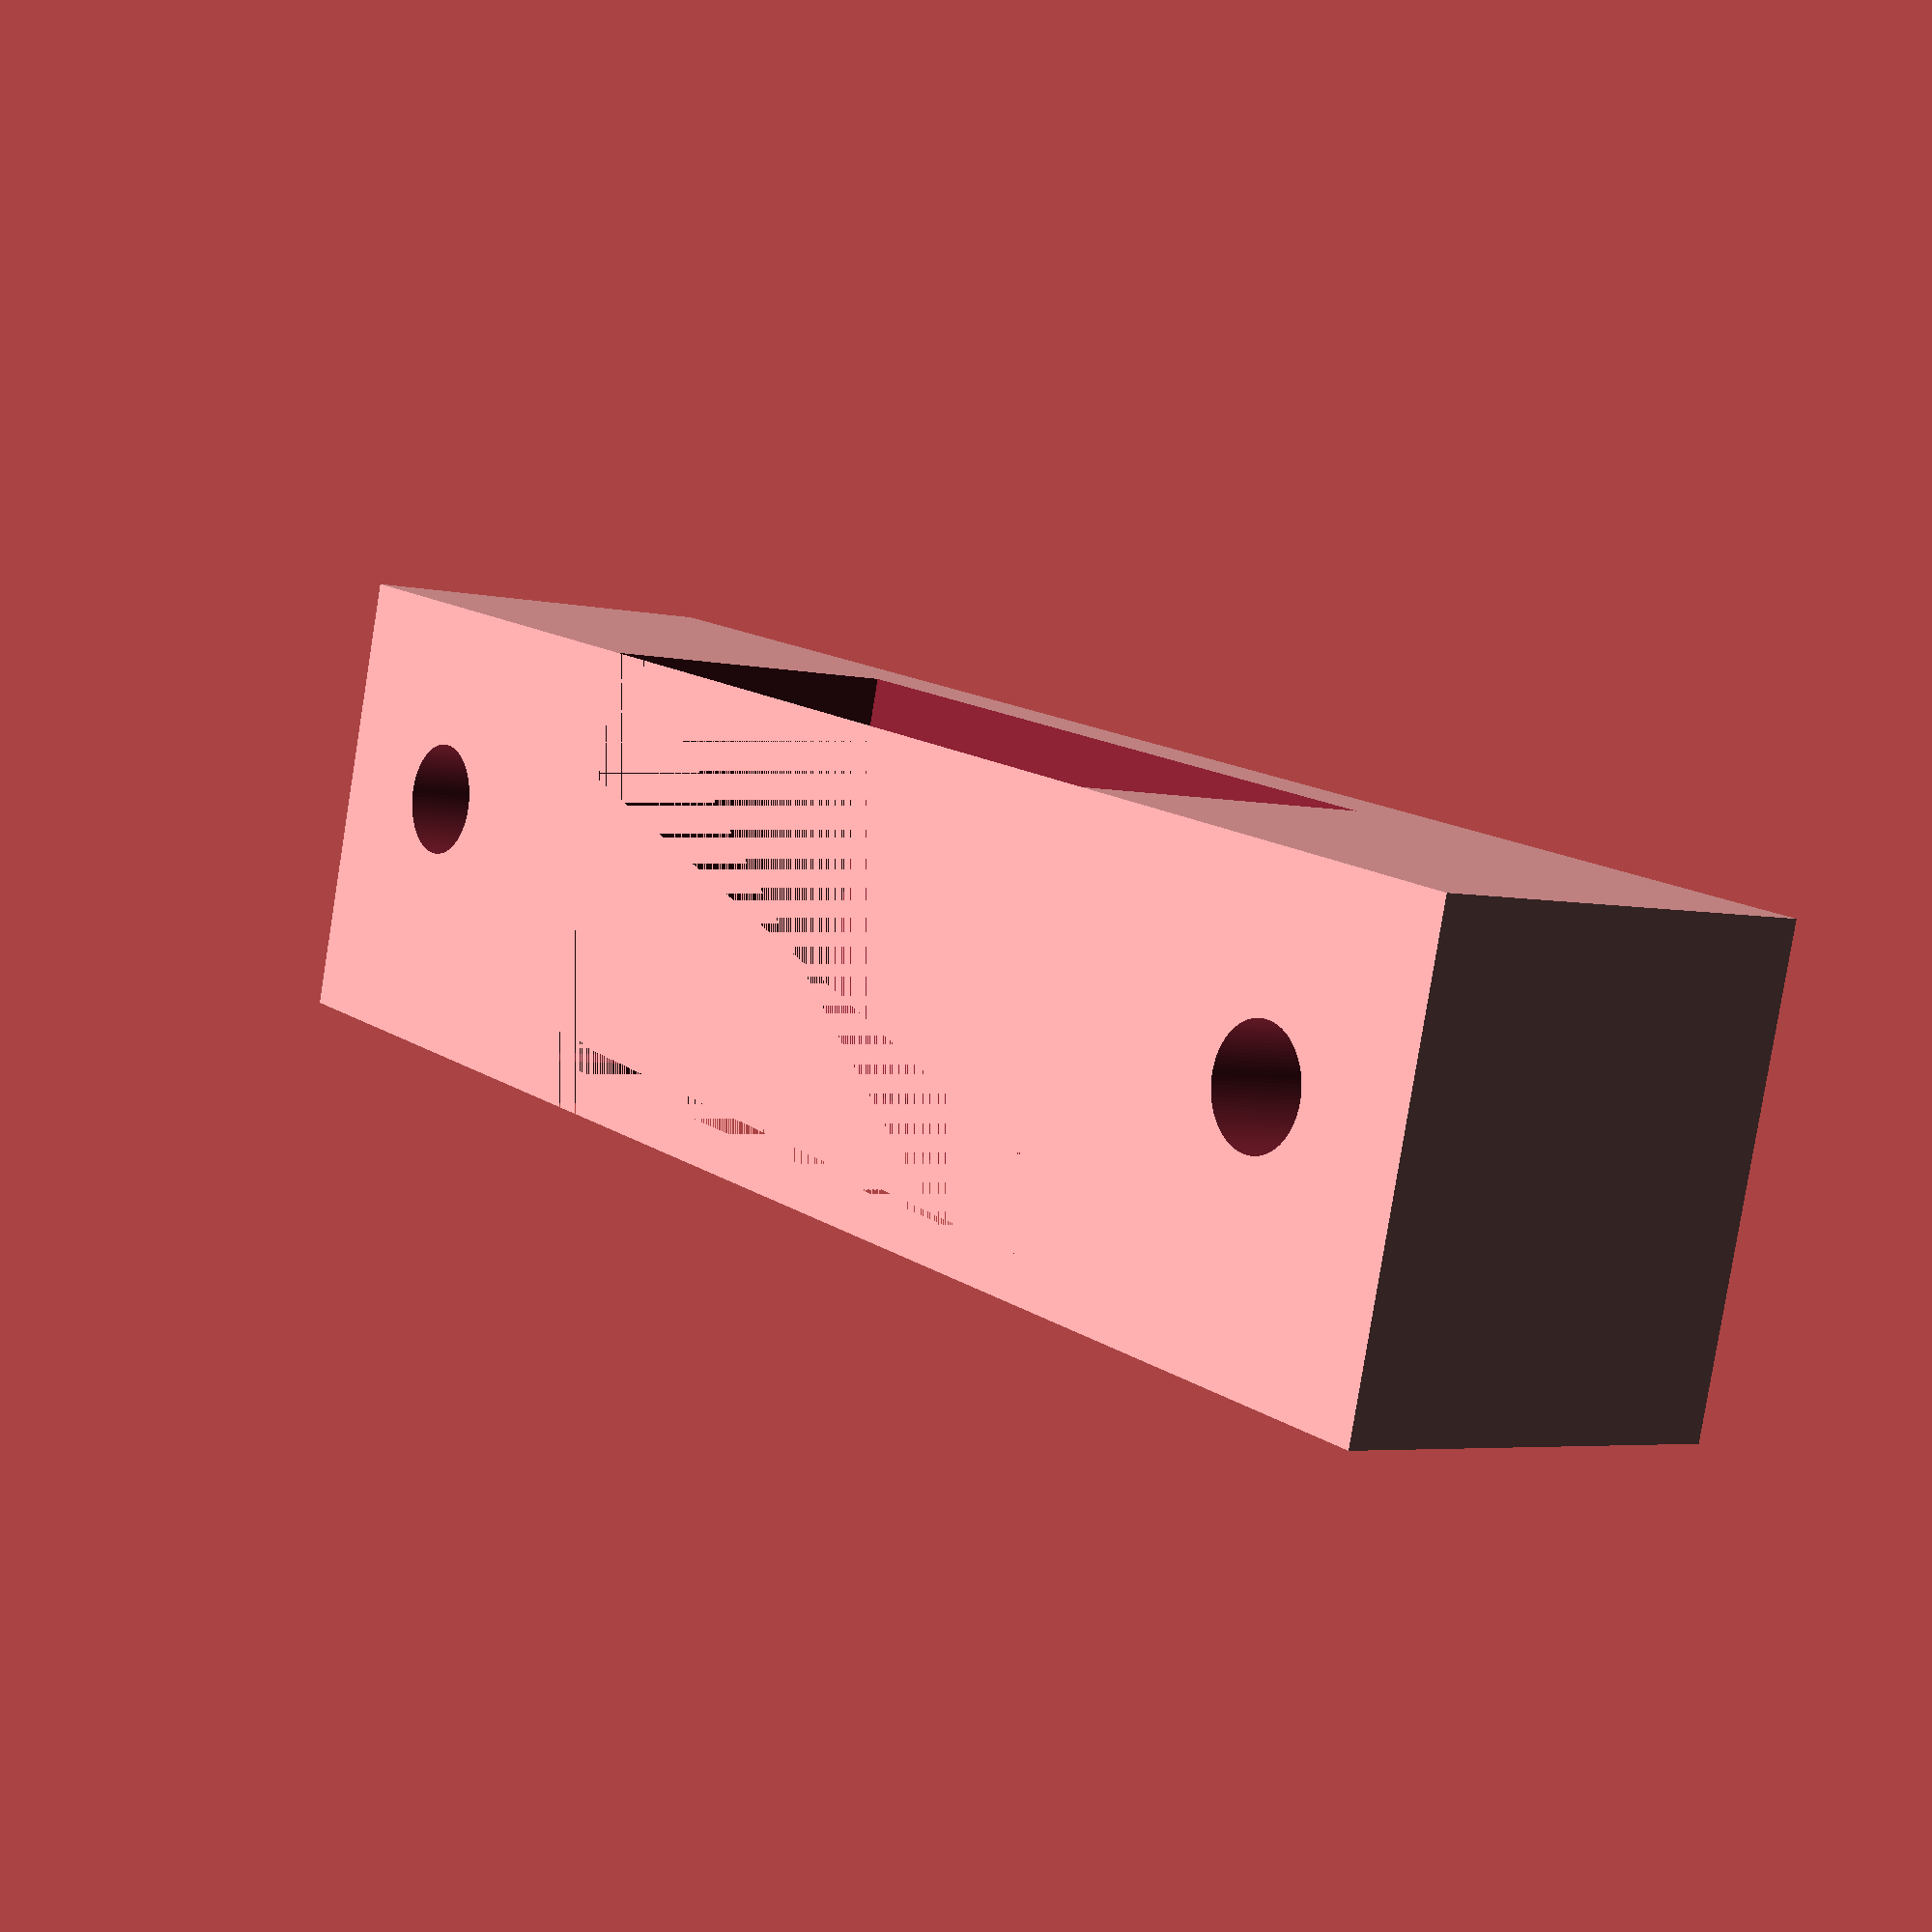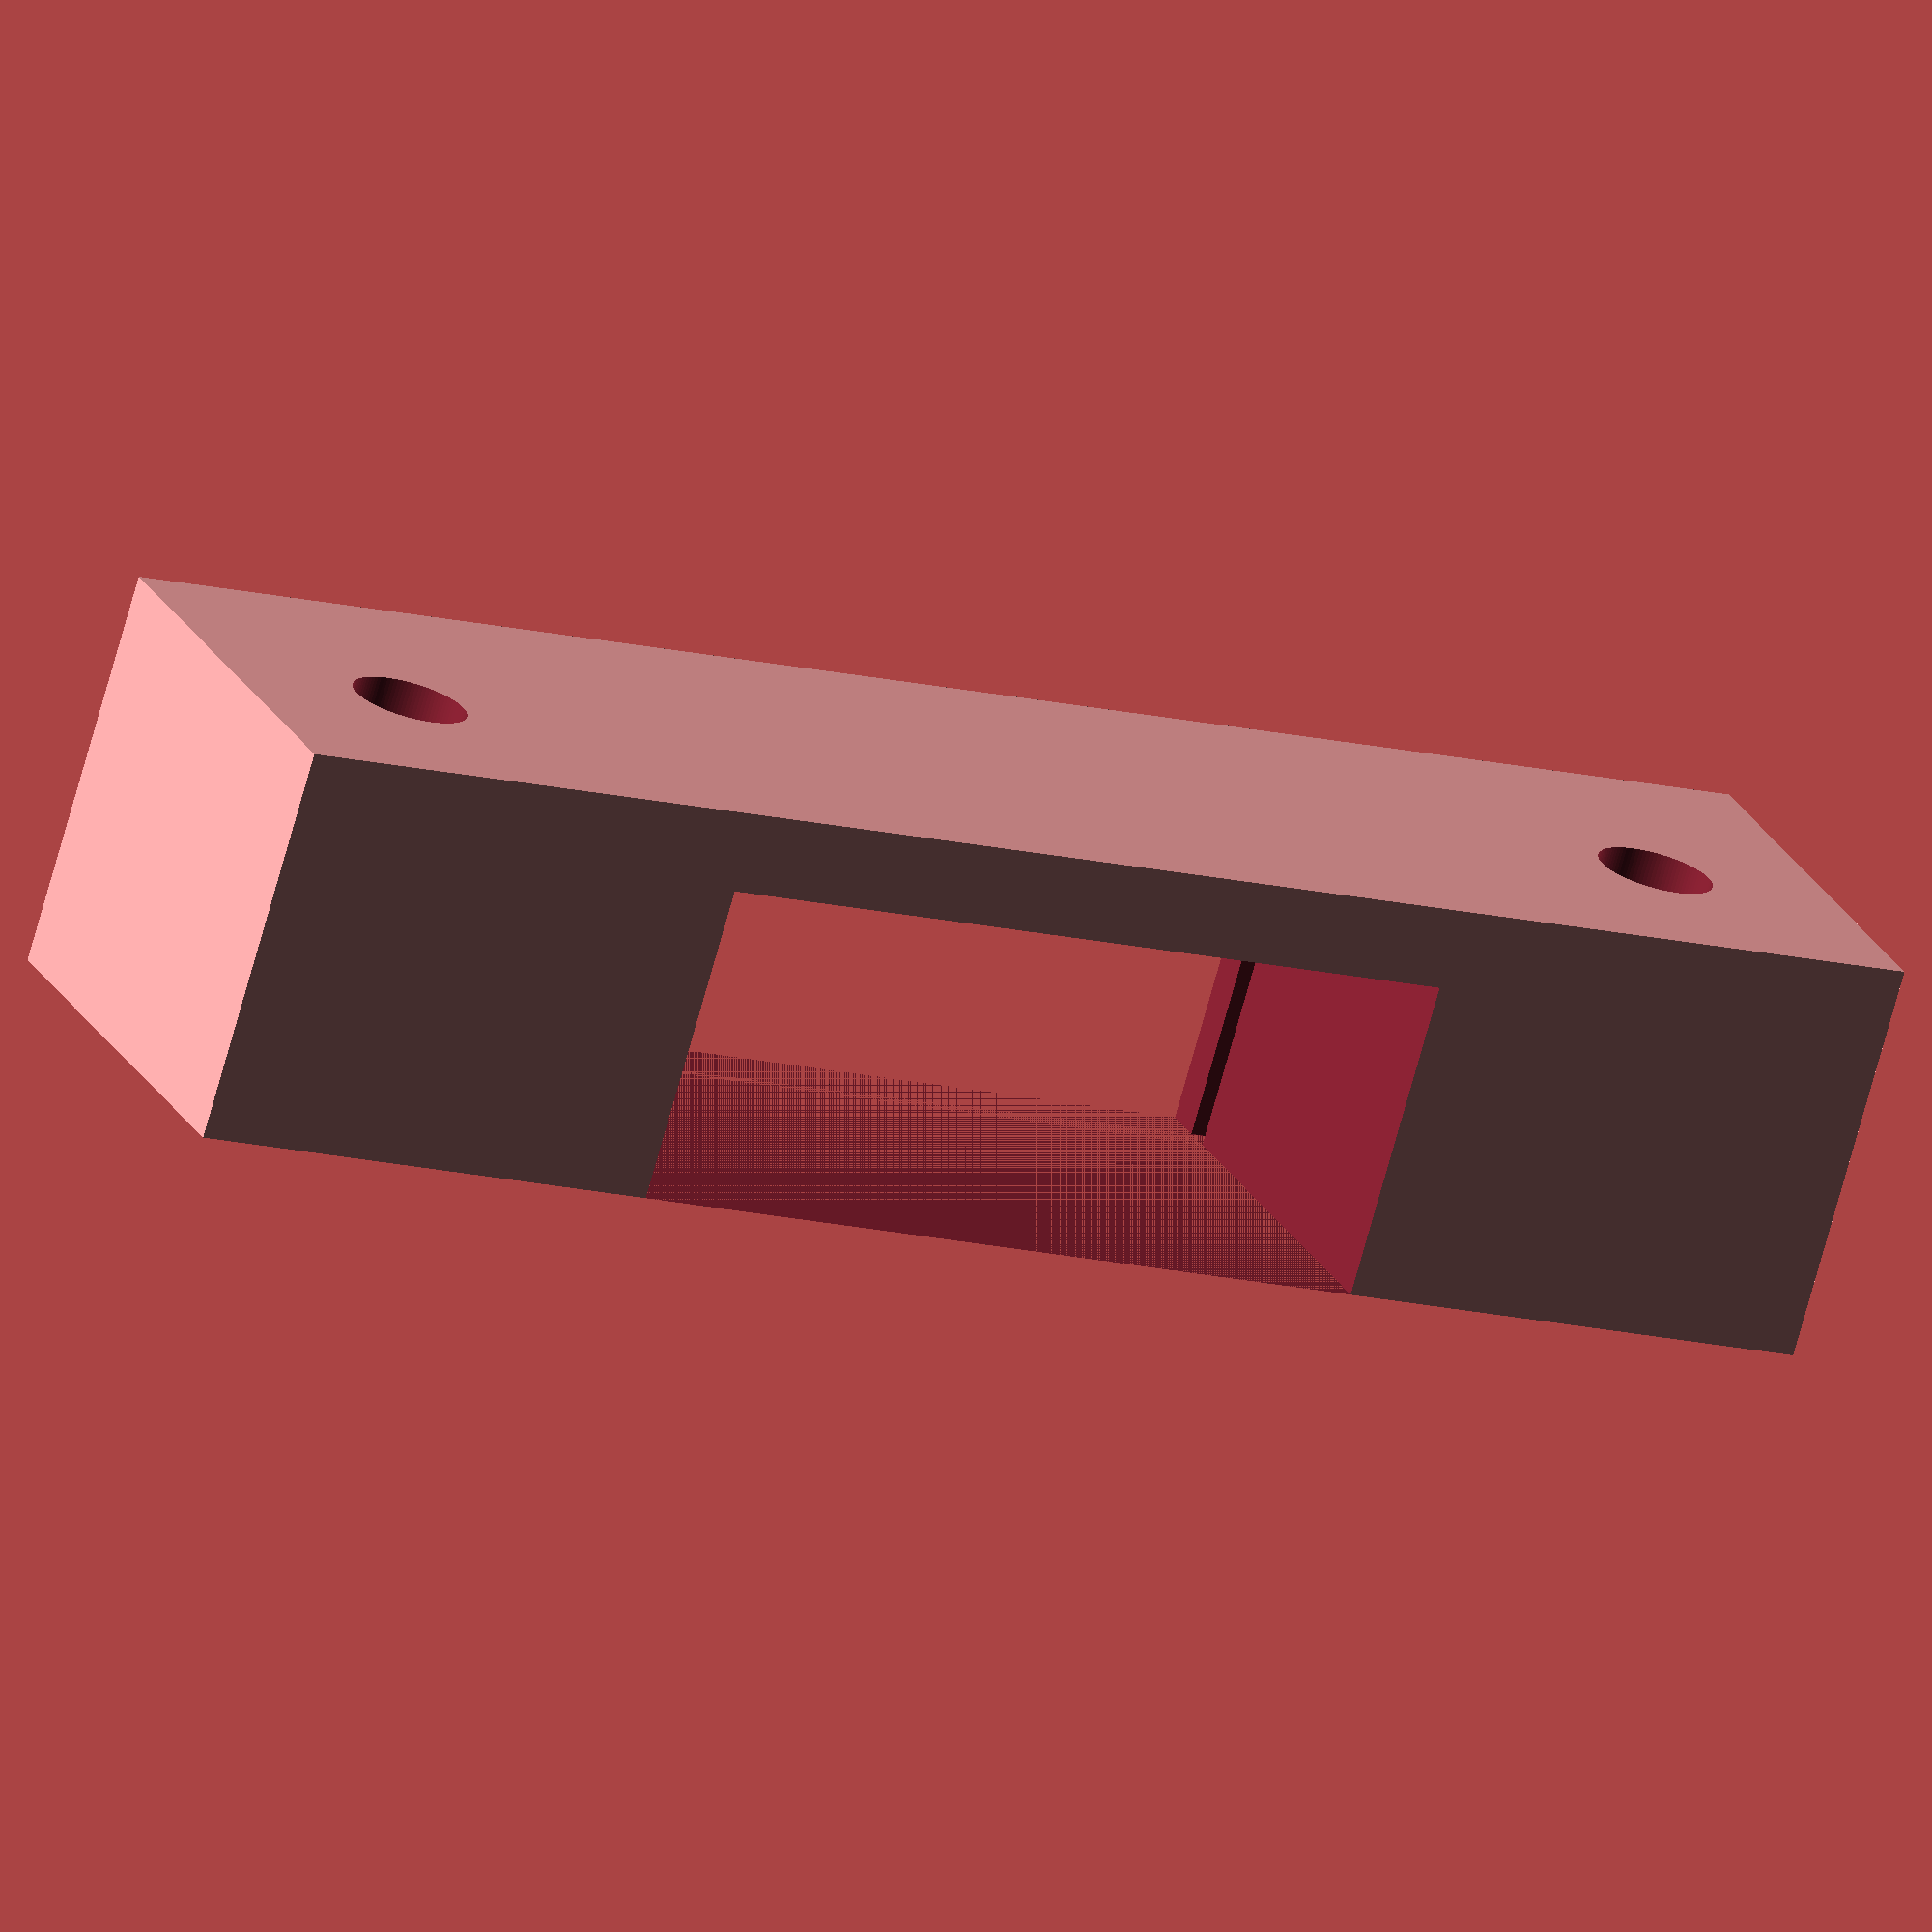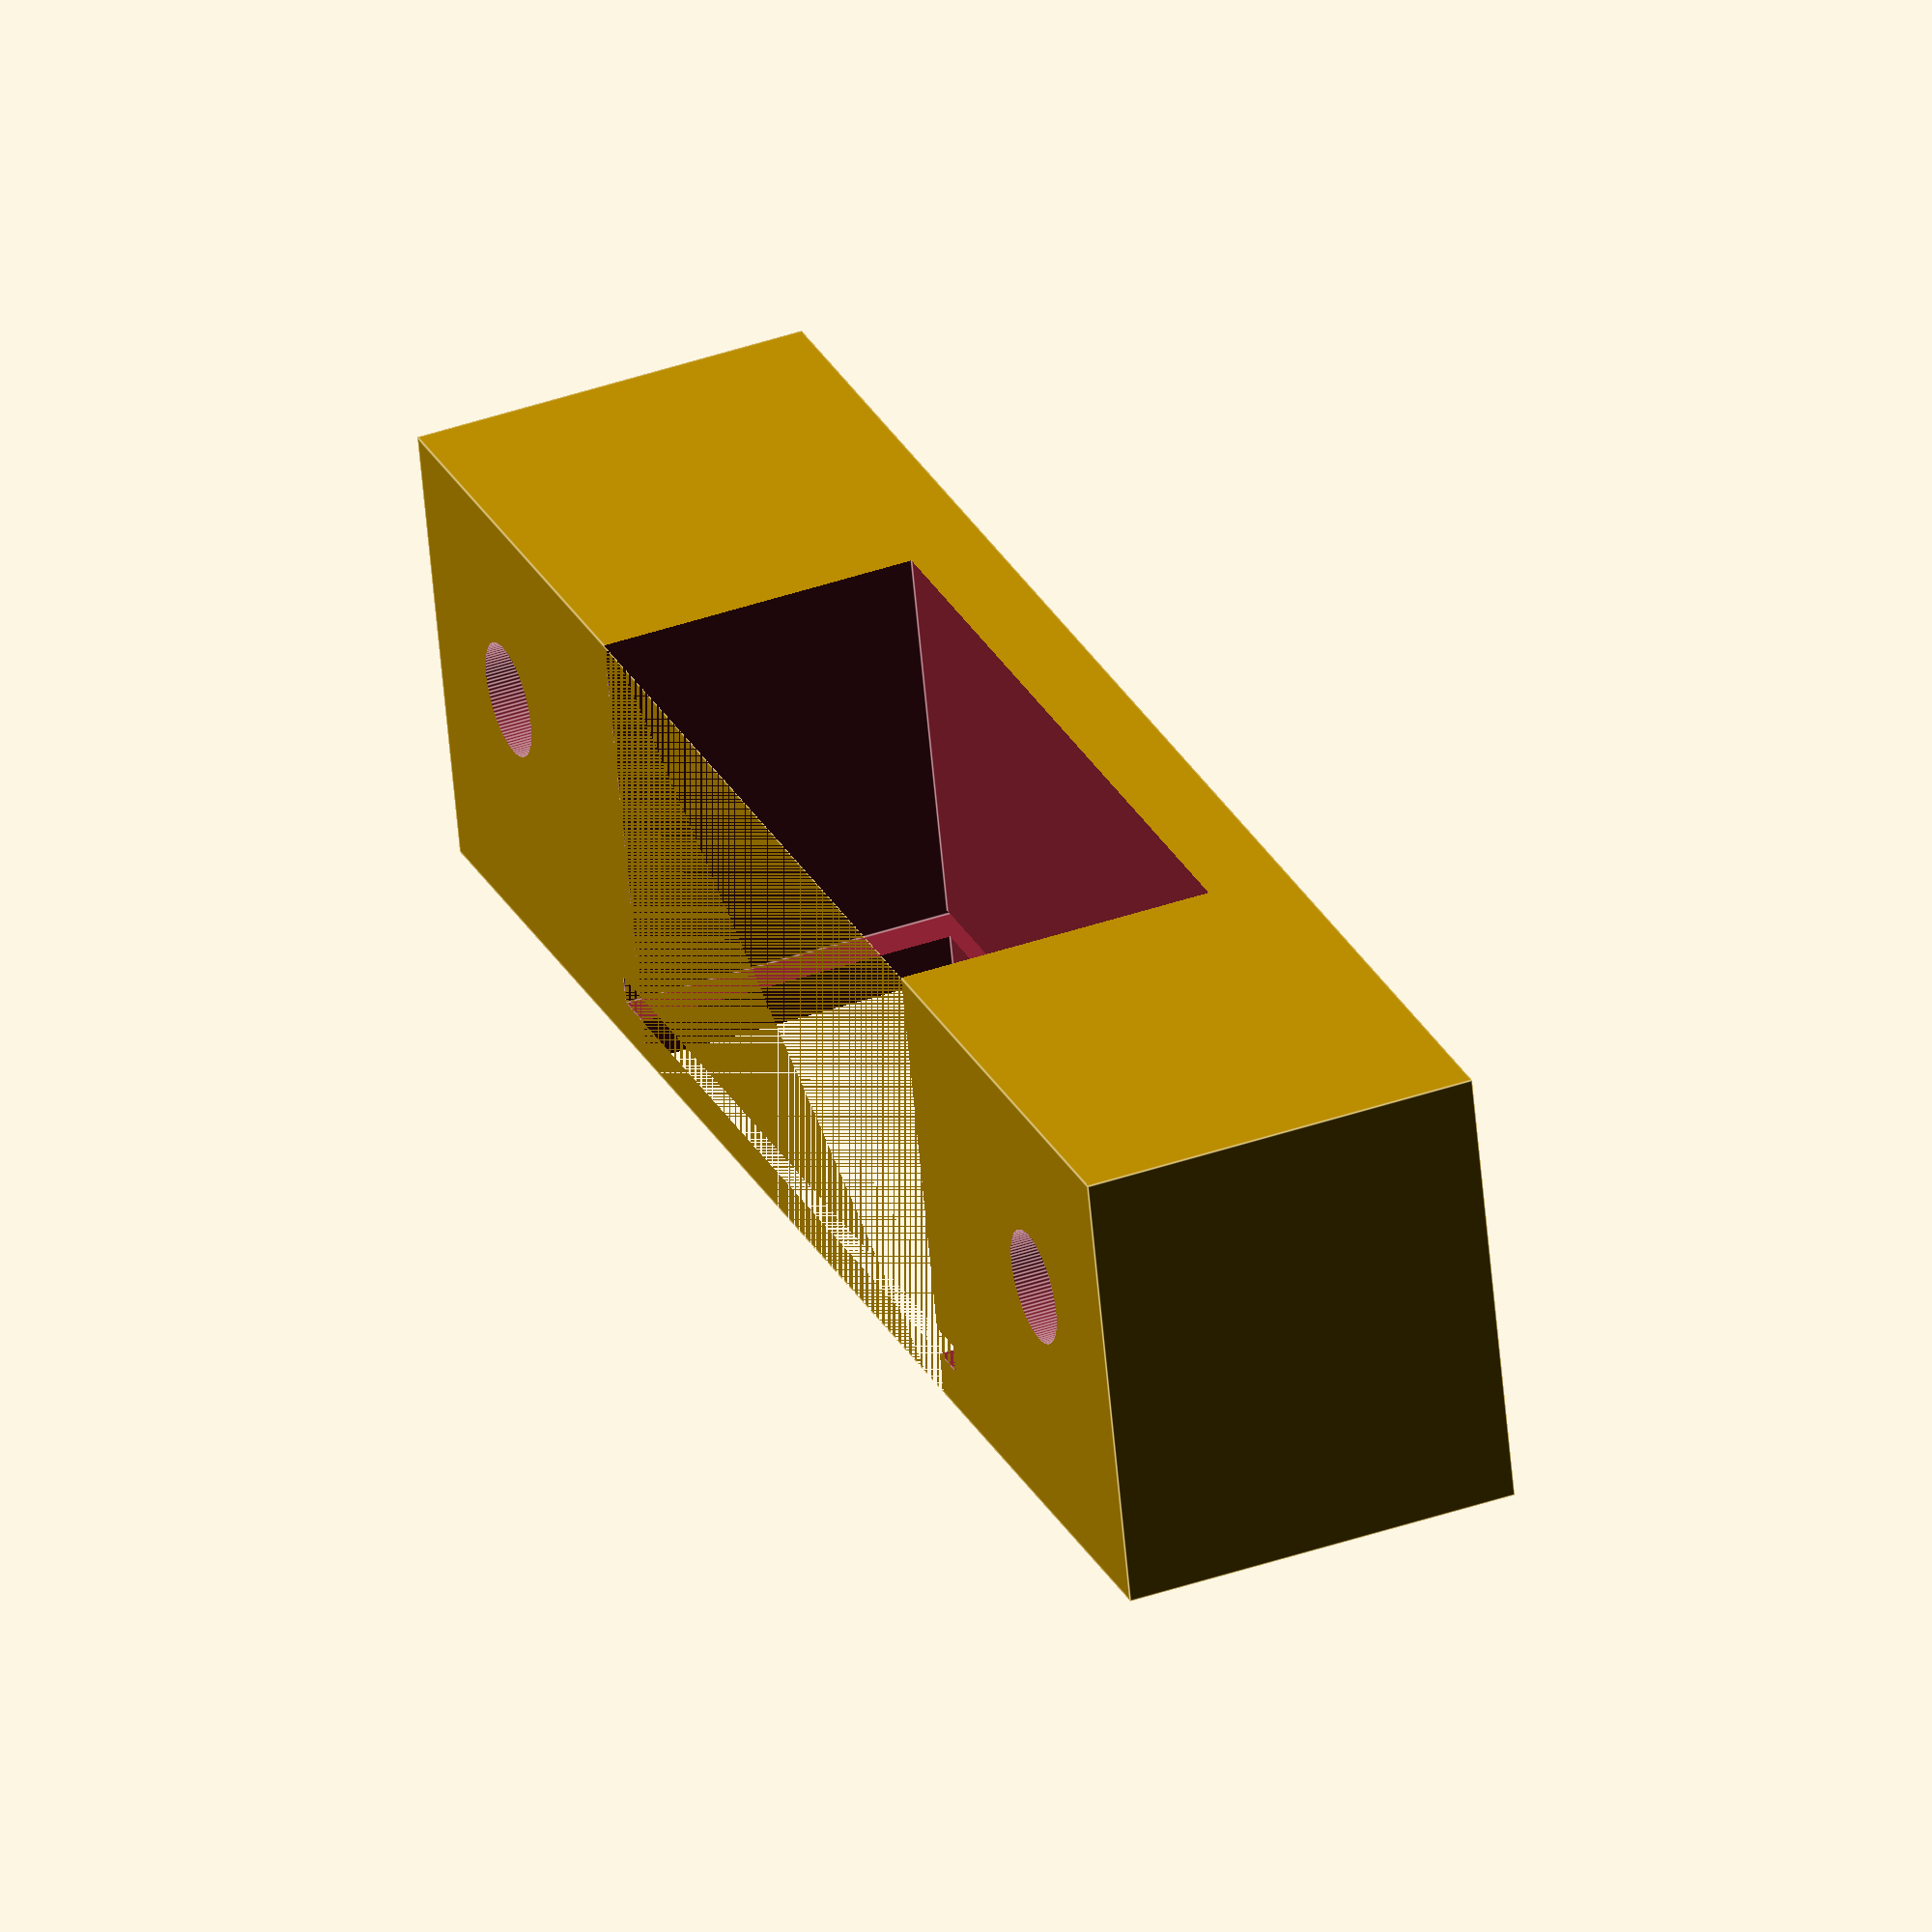
<openscad>
fn=100;

difference() {
cube([30,8,7], true);

translate([0, 0, -((7-5.6)/2)])
cube([13.3,9,5.6], true);

translate([0, -3, -((7-6.2)/2)])
cube([14.8,0.5,6.2], true);

translate([(-11.75),0.5,0])    
cylinder(30, 2/2, 2/2, true, $fn=fn);
    
translate([(+11.75),0.5,0])    
cylinder(30, 2/2, 2/2, true, $fn=fn);
}
</openscad>
<views>
elev=4.3 azim=344.8 roll=232.6 proj=p view=wireframe
elev=72.7 azim=157.5 roll=344.5 proj=o view=wireframe
elev=138.6 azim=193.4 roll=292.7 proj=o view=edges
</views>
